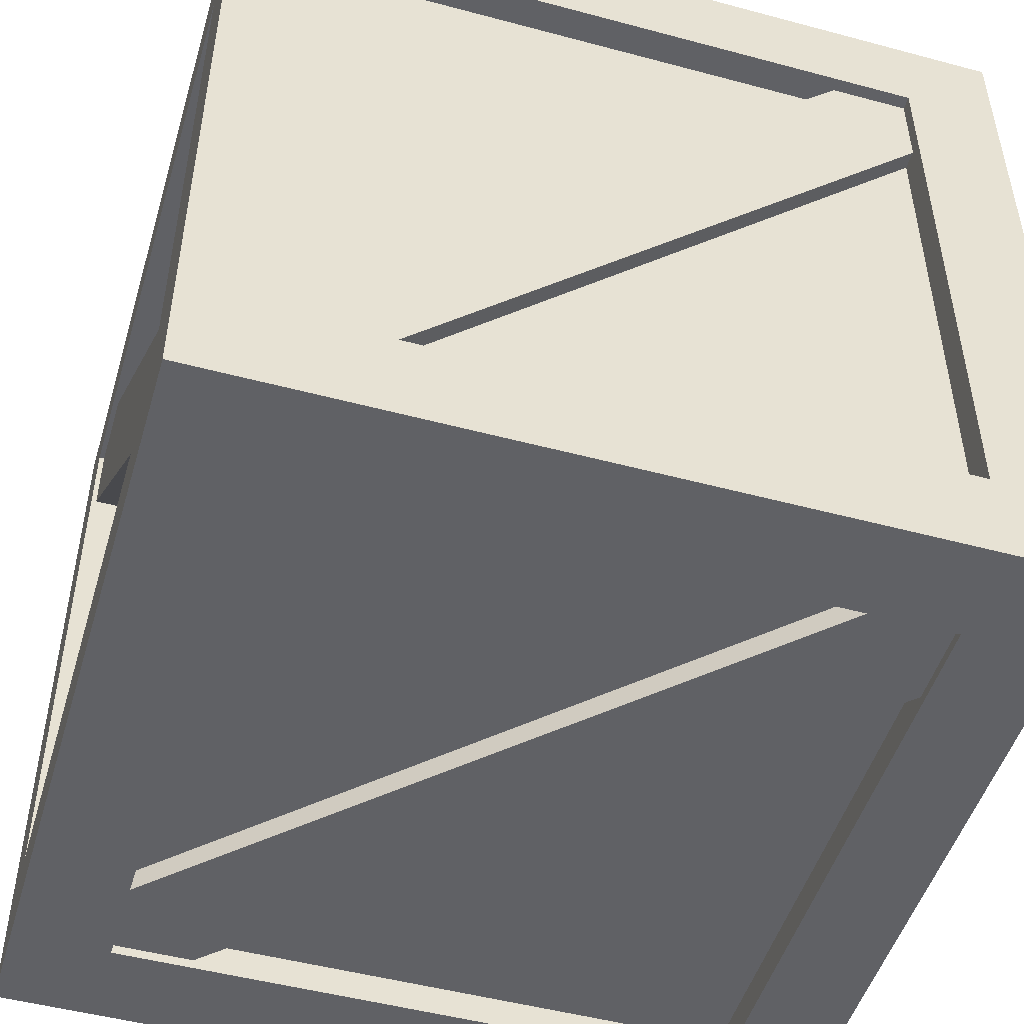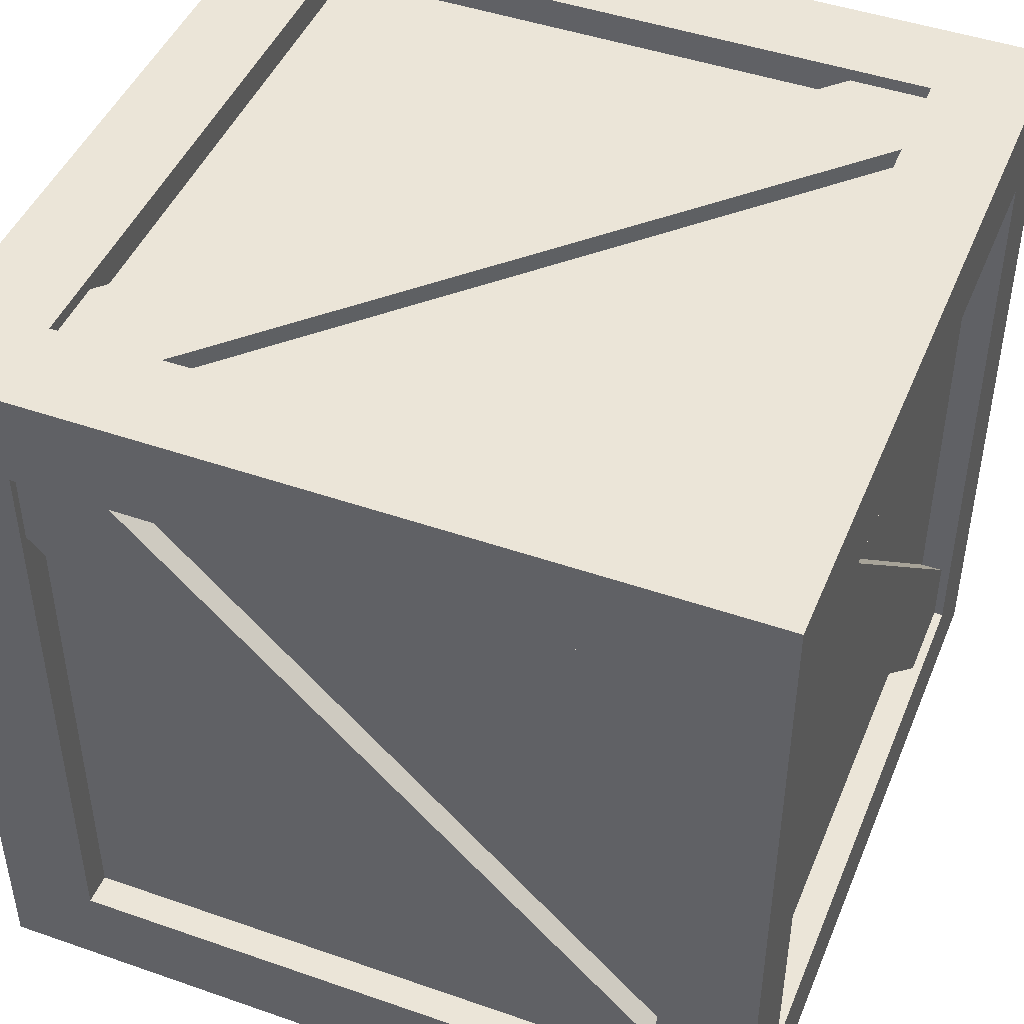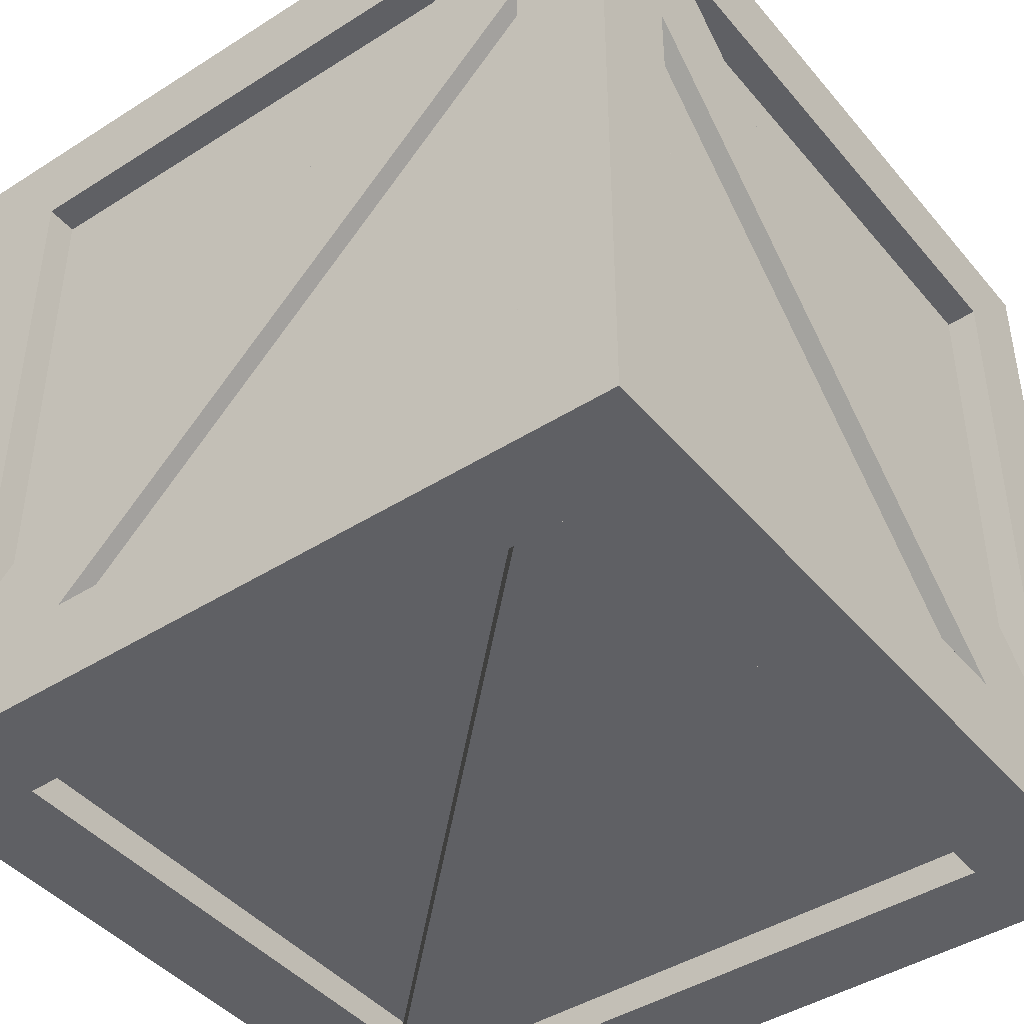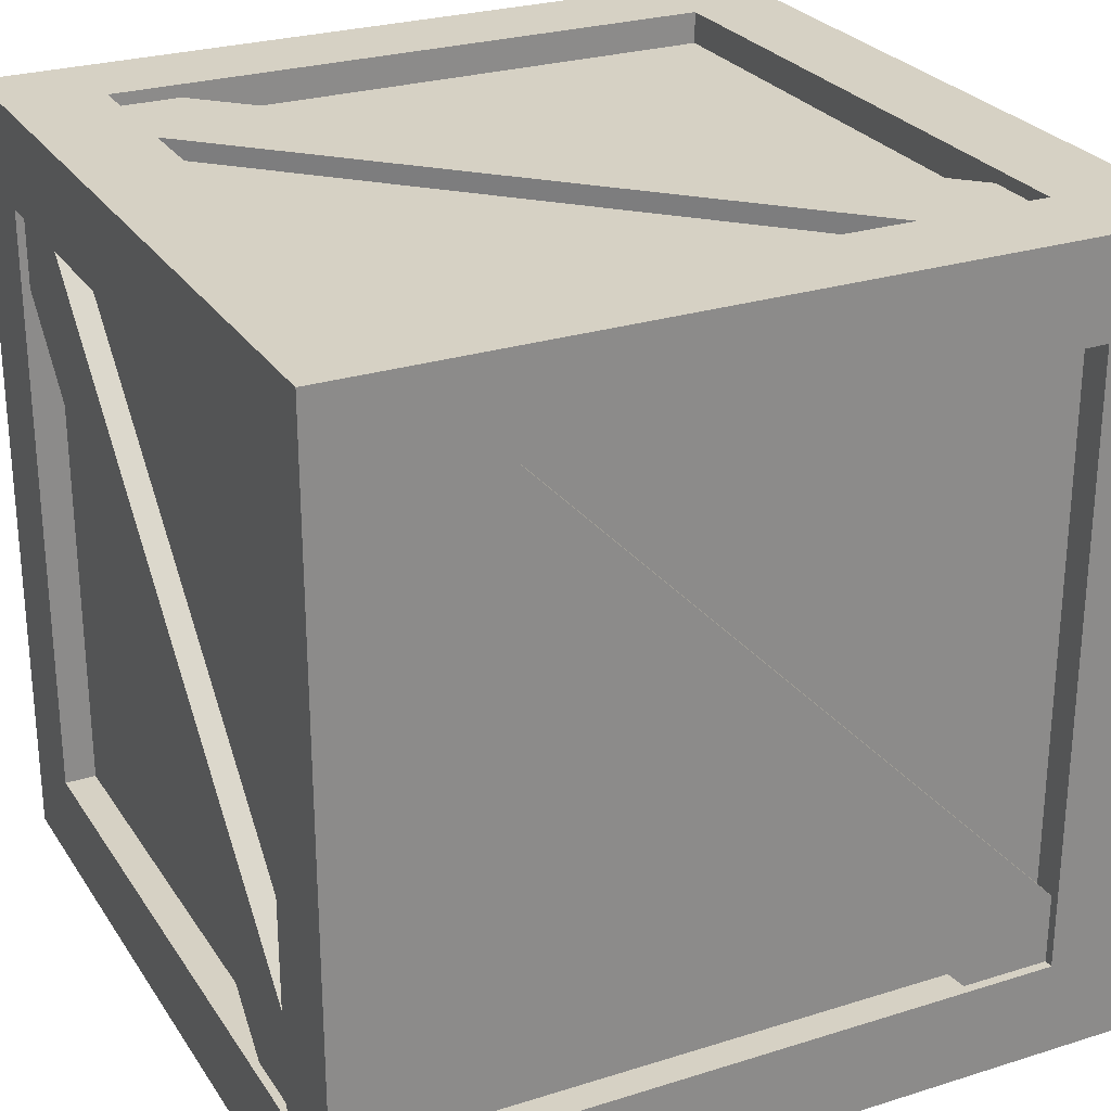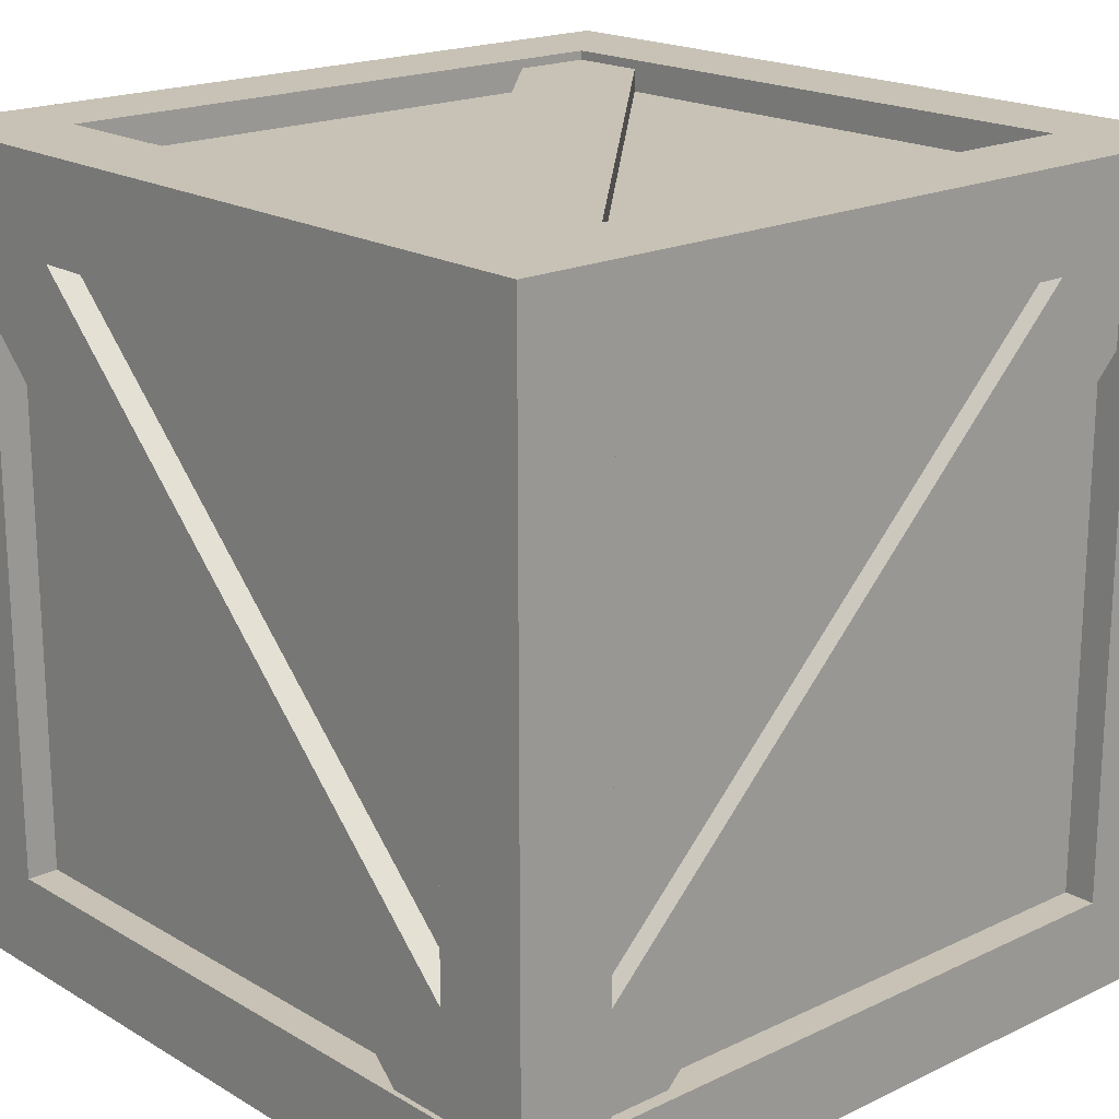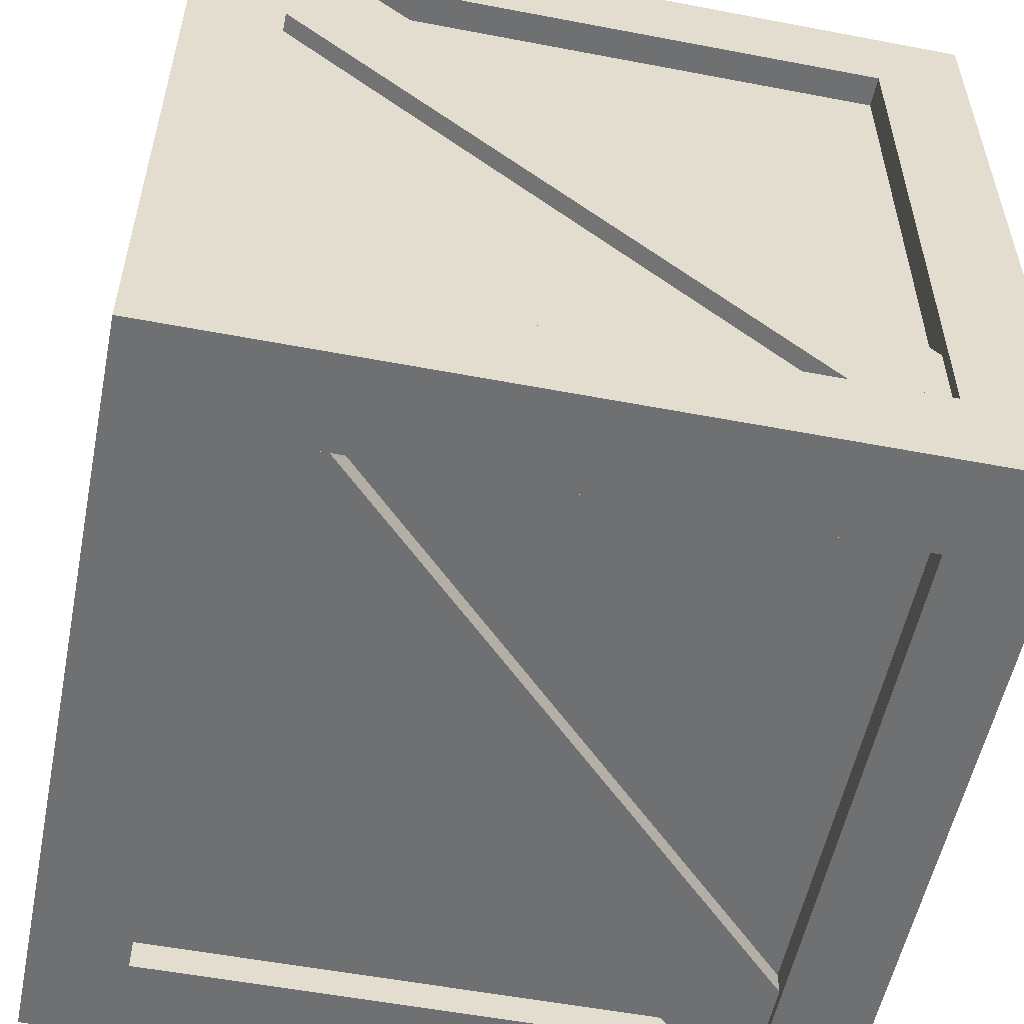
<metadata>
{"format":"obj","ext":"obj","renderer":"f3d","projection":"perspective","resolution":1024,"background":"white","views":[{"elev":-49.5,"azim":73.5,"up":"+Z"},{"elev":45.8,"azim":-68.2,"up":"+Y"},{"elev":-43.5,"azim":126.8,"up":"+Z"},{"elev":26.6,"azim":-26.2,"up":"+Y"},{"elev":19.0,"azim":48.0,"up":"+Z"},{"elev":-54.8,"azim":168.6,"up":"+Z"}]}
</metadata>
<code>
v  35.09 3.604 -35.49
v  35.09 3.604 34.29
v  -34.69 3.604 34.29
v  -34.69 3.604 -35.49
v  35.09 87.97 -35.49
v  -34.69 87.97 -35.49
v  -34.69 87.97 34.29
v  35.09 87.97 34.29
v  35.09 80.68 41.59
v  -34.69 80.68 41.59
v  -34.69 10.9 41.59
v  35.09 10.9 41.59
v  42.38 80.68 -35.49
v  42.38 80.68 34.29
v  42.38 10.9 34.29
v  42.38 10.9 -35.49
v  -34.69 80.68 -42.78
v  35.09 80.68 -42.78
v  35.09 10.9 -42.78
v  -34.69 10.9 -42.78
v  -41.99 80.68 34.29
v  -41.99 80.68 -35.49
v  -41.99 10.9 -35.49
v  -41.99 10.9 34.29
v  -34.69 0 -35.49
v  -34.69 0 34.29
v  -45.59 0 45.19
v  -45.59 0 -46.39
v  35.09 0 -35.49
v  45.99 0 -46.39
v  35.09 0 34.29
v  45.99 0 45.19
v  35.09 91.58 34.29
v  -34.69 91.58 34.29
v  -45.59 91.58 45.19
v  45.99 91.58 45.19
v  35.09 91.58 -35.49
v  45.99 91.58 -46.39
v  -34.69 91.58 -35.49
v  -45.59 91.58 -46.39
v  35.09 10.9 45.19
v  -34.69 10.9 45.19
v  35.09 80.68 45.19
v  -34.69 80.68 45.19
v  45.99 10.9 -35.49
v  45.99 10.9 34.29
v  45.99 80.68 -35.49
v  45.99 80.68 34.29
v  -34.69 10.9 -46.39
v  35.09 10.9 -46.39
v  -34.69 80.68 -46.39
v  35.09 80.68 -46.39
v  -45.59 10.9 34.29
v  -45.59 10.9 -35.49
v  -45.59 80.68 34.29
v  -45.59 80.68 -35.49
v  -40.58 0.6063 31.44
v  32.27 0.6063 -40.31
v  41.32 0.6063 -31.12
v  -31.53 0.6063 40.63
v  -31.53 4.434 40.63
v  41.32 4.434 -31.12
v  32.27 4.434 -40.31
v  -40.58 4.434 31.44
v  -44.68 85.62 -31.12
v  -44.68 76.56 -40.31
v  -44.68 3.715 31.44
v  -44.68 12.77 40.63
v  -40.85 12.77 40.63
v  -40.85 85.62 -31.12
v  -40.85 76.56 -40.31
v  -40.85 3.715 31.44
v  -30.53 85.62 44.14
v  -39.72 76.56 44.14
v  32.03 3.715 44.14
v  41.22 12.77 44.14
v  41.22 12.77 40.31
v  -30.53 85.62 40.31
v  -39.72 76.56 40.31
v  32.03 3.715 40.31
v  30.34 85.91 -45.33
v  39.53 76.86 -45.33
v  -32.22 4.008 -45.33
v  -41.41 13.06 -45.33
v  -41.41 13.06 -41.5
v  30.34 85.91 -41.5
v  39.53 76.86 -41.5
v  -32.22 4.008 -41.5
v  44.49 85.91 29.93
v  44.49 76.86 39.12
v  44.49 4.008 -32.63
v  44.49 13.06 -41.82
v  40.66 13.06 -41.82
v  40.66 85.91 29.93
v  40.66 76.86 39.12
v  40.66 4.008 -32.63
v  41.32 90.15 31.44
v  -31.53 90.15 -40.31
v  -40.58 90.15 -31.12
v  32.27 90.15 40.63
v  32.27 86.32 40.63
v  -40.58 86.32 -31.12
v  -31.53 86.32 -40.31
v  41.32 86.32 31.44
g Box01
f 1 2 3 4
f 5 6 7 8
f 9 10 11 12
f 13 14 15 16
f 17 18 19 20
f 21 22 23 24
f 25 26 27 28
f 29 25 28 30
f 31 29 30 32
f 26 31 32 27
f 33 34 35 36
f 37 33 36 38
f 39 37 38 40
f 34 39 40 35
f 41 42 27 32
f 43 41 32 36
f 44 43 36 35
f 42 44 35 27
f 45 46 32 30
f 47 45 30 38
f 48 47 38 36
f 46 48 36 32
f 49 50 30 28
f 51 49 28 40
f 52 51 40 38
f 50 52 38 30
f 53 54 28 27
f 55 53 27 35
f 56 55 35 40
f 54 56 40 28
f 4 3 26 25
f 1 4 25 29
f 2 1 29 31
f 3 2 31 26
f 8 7 34 33
f 5 8 33 37
f 6 5 37 39
f 7 6 39 34
f 12 11 42 41
f 9 12 41 43
f 10 9 43 44
f 11 10 44 42
f 16 15 46 45
f 13 16 45 47
f 14 13 47 48
f 15 14 48 46
f 20 19 50 49
f 17 20 49 51
f 18 17 51 52
f 19 18 52 50
f 24 23 54 53
f 21 24 53 55
f 22 21 55 56
f 23 22 56 54
f 57 58 59 60
f 61 60 59 62
f 63 58 57 64
f 65 66 67 68
f 65 68 69 70
f 67 66 71 72
f 73 74 75 76
f 73 76 77 78
f 75 74 79 80
f 81 82 83 84
f 81 84 85 86
f 83 82 87 88
f 89 90 91 92
f 89 92 93 94
f 91 90 95 96
f 97 98 99 100
f 101 100 99 102
f 103 98 97 104

</code>
